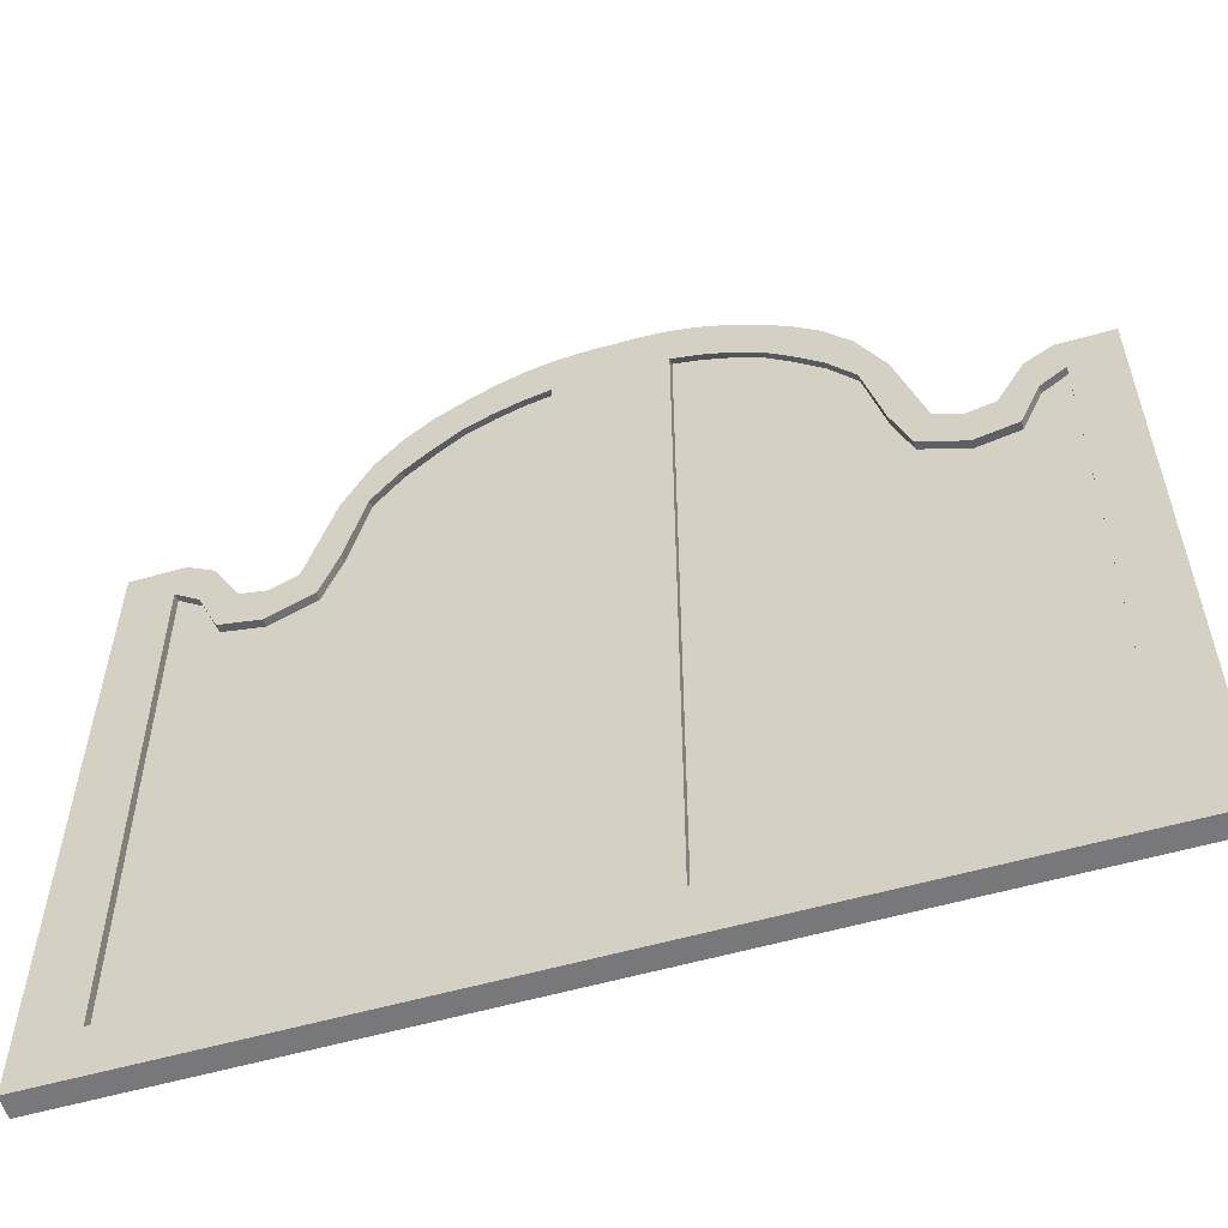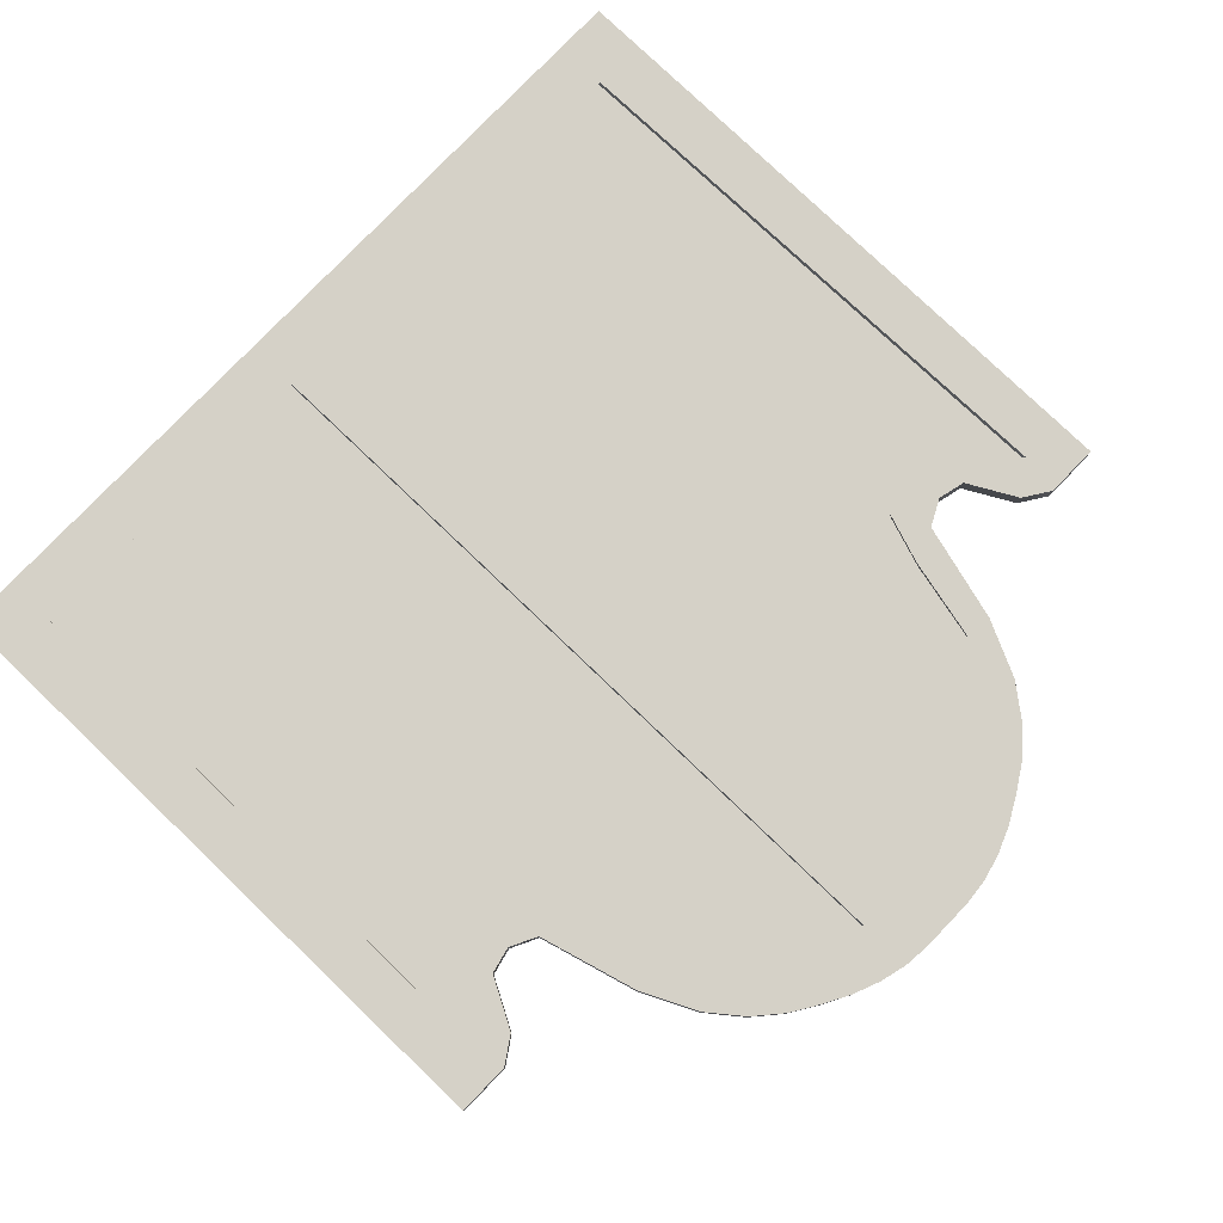
<metadata>
{"format":"obj","ext":"obj","renderer":"f3d","projection":"perspective","resolution":1024,"background":"white","views":[{"elev":-57.5,"azim":16.4,"up":"+Y"},{"elev":78.7,"azim":133.8,"up":"+Z"}]}
</metadata>
<code>
g default
v -0.125 0.8852 0.495
v -0.1875 0.8697 0.495
v -0.1875 -0.8893 0.495
v -0.125 -0.8893 0.495
v -0.25 0.8455 0.495
v -0.25 -0.8893 0.495
v -0.3125 0.8128 0.495
v -0.3125 -0.8893 0.495
v -0.375 0.7598 0.495
v -0.375 -0.8893 0.495
v -0.4375 0.699 0.495
v -0.4375 -0.8893 0.495
v -0.5 0.6124 0.495
v -0.5 -0.8893 0.495
v -0.5434 0.4223 0.495
v -0.5625 -0.8893 0.495
v -0.5843 0.3017 0.495
v -0.625 -0.8893 0.495
v -0.6875 0.2523 0.495
v -0.6875 -0.8893 0.495
v -0.7849 0.2753 0.495
v -0.75 -0.8893 0.495
v -0.8316 0.3891 0.495
v -0.8125 -0.8893 0.495
v -0.8899 0.4356 0.495
v -0.875 -0.8893 0.495
v -0.875 -0.8893 0.505
v -0.8125 -0.8893 0.505
v -0.8899 0.4356 0.505
v -0.8316 0.3891 0.505
v -0.75 -0.8893 0.505
v -0.7849 0.2753 0.505
v -0.6875 -0.8893 0.505
v -0.6875 0.2523 0.505
v -0.625 -0.8893 0.505
v -0.5843 0.3017 0.505
v -0.5625 -0.8893 0.505
v -0.5434 0.4223 0.505
v -0.5 -0.8893 0.505
v -0.5 0.6124 0.505
v -0.4375 -0.8893 0.505
v -0.4375 0.699 0.505
v -0.375 -0.8893 0.505
v -0.375 0.7598 0.505
v -0.3125 -0.8893 0.505
v -0.3125 0.8128 0.505
v -0.25 -0.8893 0.505
v -0.25 0.8455 0.505
v -0.1875 -0.8893 0.505
v -0.1875 0.8697 0.505
v -0.125 -0.8893 0.505
v -0.125 0.8852 0.505
f 1 4 3 2
f 2 3 6 5
f 5 6 8 7
f 7 8 10 9
f 9 10 12 11
f 11 12 14 13
f 13 14 16 15
f 15 16 18 17
f 17 18 20 19
f 19 20 22 21
f 21 22 24 23
f 23 24 26 25
f 28 30 29 27
f 31 32 30 28
f 33 34 32 31
f 35 36 34 33
f 37 38 36 35
f 39 40 38 37
f 41 42 40 39
f 43 44 42 41
f 45 46 44 43
f 47 48 46 45
f 49 50 48 47
f 51 52 50 49
v 0 -1 0.525
v -0.0625 -1 0.525
v -0.125 -1 0.525
v -0.1875 -1 0.525
v -0.25 -1 0.525
v -0.3125 -1 0.525
v -0.375 -1 0.525
v -0.4375 -1 0.525
v -0.5 -1 0.525
v -0.5625 -1 0.525
v -0.625 -1 0.525
v -0.6875 -1 0.525
v -0.75 -1 0.525
v -0.8125 -1 0.525
v -0.875 -1 0.525
v -0.9375 -1 0.525
v -1 -1 0.525
v 0 1 0.525
v -0.0625 1 0.525
v -0.125 0.994 0.525
v -0.1875 0.9778 0.525
v -0.25 0.9526 0.525
v -0.3125 0.9183 0.525
v -0.375 0.879 0.525
v -0.4375 0.8246 0.525
v -0.5 0.7449 0.525
v -0.5625 0.6138 0.525
v -0.625 0.3831 0.525
v -0.6875 0.3518 0.525
v -0.75 0.3669 0.525
v -0.8125 0.4819 0.525
v -0.875 0.5232 0.525
v -0.9375 0.5232 0.525
v -1 0.5232 0.525
v 0 1 0.475
v -0.0625 1 0.475
v -0.125 0.994 0.475
v -0.1875 0.9778 0.475
v -0.25 0.9526 0.475
v -0.3125 0.9183 0.475
v -0.375 0.879 0.475
v -0.4375 0.8246 0.475
v -0.5 0.7449 0.475
v -0.5625 0.6138 0.475
v -0.625 0.3831 0.475
v -0.6875 0.3518 0.475
v -0.75 0.3669 0.475
v -0.8125 0.4819 0.475
v -0.875 0.5232 0.475
v -0.9375 0.5232 0.475
v -1 0.5232 0.475
v 0 -1 0.475
v -0.0625 -1 0.475
v -0.125 -1 0.475
v -0.1875 -1 0.475
v -0.25 -1 0.475
v -0.3125 -1 0.475
v -0.375 -1 0.475
v -0.4375 -1 0.475
v -0.5 -1 0.475
v -0.5625 -1 0.475
v -0.625 -1 0.475
v -0.6875 -1 0.475
v -0.75 -1 0.475
v -0.8125 -1 0.475
v -0.875 -1 0.475
v -0.9375 -1 0.475
v -1 -1 0.475
v -0.0625 0.8766 0.525
v 0 0.8766 0.525
v 0 0.8766 0.475
v -0.0625 0.8766 0.475
v -0.125 0.8709 0.475
v -0.1875 0.8557 0.475
v -0.25 0.8319 0.475
v -0.3125 0.7996 0.475
v -0.375 0.7475 0.475
v -0.4375 0.6877 0.475
v -0.5 0.6025 0.475
v -0.5434 0.4154 0.475
v -0.5843 0.2968 0.475
v -0.6875 0.2482 0.475
v -0.7849 0.2708 0.475
v -0.8316 0.3828 0.475
v -0.8899 0.4285 0.475
v -0.9375 0.4402 0.475
v -1 0.4402 0.475
v -1 0.4402 0.525
v -0.9375 0.4402 0.525
v -0.8899 0.4285 0.525
v -0.8316 0.3828 0.525
v -0.7849 0.2708 0.525
v -0.6875 0.2482 0.525
v -0.5843 0.2968 0.525
v -0.5434 0.4154 0.525
v -0.5 0.6025 0.525
v -0.4375 0.6877 0.525
v -0.375 0.7475 0.525
v -0.3125 0.7996 0.525
v -0.25 0.8319 0.525
v -0.1875 0.8557 0.525
v -0.125 0.8709 0.525
v 0 -0.875 0.525
v 0 -0.875 0.475
v -0.0625 -0.875 0.475
v -0.125 -0.875 0.475
v -0.1875 -0.875 0.475
v -0.25 -0.875 0.475
v -0.3125 -0.875 0.475
v -0.375 -0.875 0.475
v -0.4375 -0.875 0.475
v -0.5 -0.875 0.475
v -0.5625 -0.875 0.475
v -0.625 -0.875 0.475
v -0.6875 -0.875 0.475
v -0.75 -0.875 0.475
v -0.8125 -0.875 0.475
v -0.875 -0.875 0.475
v -0.9375 -0.875 0.475
v -1 -0.875 0.475
v -1 -0.875 0.525
v -0.9375 -0.875 0.525
v -0.875 -0.875 0.525
v -0.8125 -0.875 0.525
v -0.75 -0.875 0.525
v -0.6875 -0.875 0.525
v -0.625 -0.875 0.525
v -0.5625 -0.875 0.525
v -0.5 -0.875 0.525
v -0.4375 -0.875 0.525
v -0.375 -0.875 0.525
v -0.3125 -0.875 0.525
v -0.25 -0.875 0.525
v -0.1875 -0.875 0.525
v -0.125 -0.875 0.525
v -0.0625 -0.875 0.525
v -0.125 0.8852 0.495
v -0.1875 0.8697 0.495
v -0.1875 -0.8893 0.495
v -0.125 -0.8893 0.495
v -0.25 0.8455 0.495
v -0.25 -0.8893 0.495
v -0.3125 0.8128 0.495
v -0.3125 -0.8893 0.495
v -0.375 0.7598 0.495
v -0.375 -0.8893 0.495
v -0.4375 0.699 0.495
v -0.4375 -0.8893 0.495
v -0.5 0.6124 0.495
v -0.5 -0.8893 0.495
v -0.5434 0.4223 0.495
v -0.5625 -0.8893 0.495
v -0.5843 0.3017 0.495
v -0.625 -0.8893 0.495
v -0.6875 0.2523 0.495
v -0.6875 -0.8893 0.495
v -0.7849 0.2753 0.495
v -0.75 -0.8893 0.495
v -0.8316 0.3891 0.495
v -0.8125 -0.8893 0.495
v -0.8899 0.4356 0.495
v -0.875 -0.8893 0.495
v -0.875 -0.8893 0.505
v -0.8125 -0.8893 0.505
v -0.8899 0.4356 0.505
v -0.8316 0.3891 0.505
v -0.75 -0.8893 0.505
v -0.7849 0.2753 0.505
v -0.6875 -0.8893 0.505
v -0.6875 0.2523 0.505
v -0.625 -0.8893 0.505
v -0.5843 0.3017 0.505
v -0.5625 -0.8893 0.505
v -0.5434 0.4223 0.505
v -0.5 -0.8893 0.505
v -0.5 0.6124 0.505
v -0.4375 -0.8893 0.505
v -0.4375 0.699 0.505
v -0.375 -0.8893 0.505
v -0.375 0.7598 0.505
v -0.3125 -0.8893 0.505
v -0.3125 0.8128 0.505
v -0.25 -0.8893 0.505
v -0.25 0.8455 0.505
v -0.1875 -0.8893 0.505
v -0.1875 0.8697 0.505
v -0.125 -0.8893 0.505
v -0.125 0.8852 0.505
f 53 155 188 54
f 54 188 187 55
f 55 187 186 56
f 56 186 185 57
f 57 185 184 58
f 58 184 183 59
f 59 183 182 60
f 60 182 181 61
f 61 181 180 62
f 62 180 179 63
f 63 179 178 64
f 64 178 177 65
f 65 177 176 66
f 66 176 175 67
f 67 175 174 68
f 68 174 173 69
f 70 87 88 71
f 71 88 89 72
f 72 89 90 73
f 73 90 91 74
f 74 91 92 75
f 75 92 93 76
f 76 93 94 77
f 77 94 95 78
f 78 95 96 79
f 79 96 97 80
f 80 97 98 81
f 81 98 99 82
f 82 99 100 83
f 83 100 101 84
f 84 101 102 85
f 85 102 103 86
f 156 104 105 157
f 157 105 106 158
f 158 106 107 159
f 159 107 108 160
f 160 108 109 161
f 161 109 110 162
f 162 110 111 163
f 163 111 112 164
f 164 112 113 165
f 165 113 114 166
f 166 114 115 167
f 167 115 116 168
f 168 116 117 169
f 169 117 118 170
f 170 118 119 171
f 171 119 120 172
f 104 53 54 105
f 105 54 55 106
f 106 55 56 107
f 107 56 57 108
f 108 57 58 109
f 109 58 59 110
f 110 59 60 111
f 111 60 61 112
f 112 61 62 113
f 113 62 63 114
f 114 63 64 115
f 115 64 65 116
f 116 65 66 117
f 117 66 67 118
f 118 67 68 119
f 119 68 69 120
f 69 173 172 120
f 104 156 155 53
f 122 70 71 121
f 123 87 70 122
f 87 123 124 88
f 88 124 125 89
f 89 125 126 90
f 90 126 127 91
f 91 127 128 92
f 92 128 129 93
f 93 129 130 94
f 94 130 131 95
f 95 131 132 96
f 96 132 133 97
f 97 133 134 98
f 98 134 135 99
f 99 135 136 100
f 100 136 137 101
f 101 137 138 102
f 102 138 139 103
f 140 86 103 139
f 141 85 86 140
f 142 84 85 141
f 143 83 84 142
f 144 82 83 143
f 145 81 82 144
f 146 80 81 145
f 147 79 80 146
f 148 78 79 147
f 149 77 78 148
f 150 76 77 149
f 151 75 76 150
f 152 74 75 151
f 153 73 74 152
f 154 72 73 153
f 121 71 72 154
f 156 123 122 155
f 123 156 157 124
f 124 157 158 125
f 137 170 171 138
f 138 171 172 139
f 173 140 139 172
f 174 141 140 173
f 175 142 141 174
f 188 121 154 187
f 155 122 121 188
f 125 189 190 126
f 159 191 192 158
f 158 192 189 125
f 126 190 193 127
f 160 194 191 159
f 127 193 195 128
f 161 196 194 160
f 128 195 197 129
f 162 198 196 161
f 129 197 199 130
f 163 200 198 162
f 130 199 201 131
f 164 202 200 163
f 131 201 203 132
f 165 204 202 164
f 132 203 205 133
f 166 206 204 165
f 133 205 207 134
f 167 208 206 166
f 134 207 209 135
f 168 210 208 167
f 135 209 211 136
f 169 212 210 168
f 136 211 213 137
f 137 213 214 170
f 170 214 212 169
f 176 216 215 175
f 175 215 217 142
f 142 217 218 143
f 177 219 216 176
f 143 218 220 144
f 178 221 219 177
f 144 220 222 145
f 179 223 221 178
f 145 222 224 146
f 180 225 223 179
f 146 224 226 147
f 181 227 225 180
f 147 226 228 148
f 182 229 227 181
f 148 228 230 149
f 183 231 229 182
f 149 230 232 150
f 184 233 231 183
f 150 232 234 151
f 185 235 233 184
f 151 234 236 152
f 186 237 235 185
f 152 236 238 153
f 187 239 237 186
f 153 238 240 154
f 154 240 239 187
v 0.125 0.8852 0.495
v 0.1875 0.8697 0.495
v 0.1875 -0.8893 0.495
v 0.125 -0.8893 0.495
v 0.25 0.8455 0.495
v 0.25 -0.8893 0.495
v 0.3125 0.8128 0.495
v 0.3125 -0.8893 0.495
v 0.375 0.7598 0.495
v 0.375 -0.8893 0.495
v 0.4375 0.699 0.495
v 0.4375 -0.8893 0.495
v 0.5 0.6124 0.495
v 0.5 -0.8893 0.495
v 0.5434 0.4223 0.495
v 0.5625 -0.8893 0.495
v 0.5843 0.3017 0.495
v 0.625 -0.8893 0.495
v 0.6875 0.2523 0.495
v 0.6875 -0.8893 0.495
v 0.7849 0.2753 0.495
v 0.75 -0.8893 0.495
v 0.8316 0.3891 0.495
v 0.8125 -0.8893 0.495
v 0.8899 0.4356 0.495
v 0.875 -0.8893 0.495
v 0.875 -0.8893 0.505
v 0.8125 -0.8893 0.505
v 0.8899 0.4356 0.505
v 0.8316 0.3891 0.505
v 0.75 -0.8893 0.505
v 0.7849 0.2753 0.505
v 0.6875 -0.8893 0.505
v 0.6875 0.2523 0.505
v 0.625 -0.8893 0.505
v 0.5843 0.3017 0.505
v 0.5625 -0.8893 0.505
v 0.5434 0.4223 0.505
v 0.5 -0.8893 0.505
v 0.5 0.6124 0.505
v 0.4375 -0.8893 0.505
v 0.4375 0.699 0.505
v 0.375 -0.8893 0.505
v 0.375 0.7598 0.505
v 0.3125 -0.8893 0.505
v 0.3125 0.8128 0.505
v 0.25 -0.8893 0.505
v 0.25 0.8455 0.505
v 0.1875 -0.8893 0.505
v 0.1875 0.8697 0.505
v 0.125 -0.8893 0.505
v 0.125 0.8852 0.505
f 241 242 243 244
f 242 245 246 243
f 245 247 248 246
f 247 249 250 248
f 249 251 252 250
f 251 253 254 252
f 253 255 256 254
f 255 257 258 256
f 257 259 260 258
f 259 261 262 260
f 261 263 264 262
f 263 265 266 264
f 268 267 269 270
f 271 268 270 272
f 273 271 272 274
f 275 273 274 276
f 277 275 276 278
f 279 277 278 280
f 281 279 280 282
f 283 281 282 284
f 285 283 284 286
f 287 285 286 288
f 289 287 288 290
f 291 289 290 292
v 0 -1 0.525
v 0.0625 -1 0.525
v 0.125 -1 0.525
v 0.1875 -1 0.525
v 0.25 -1 0.525
v 0.3125 -1 0.525
v 0.375 -1 0.525
v 0.4375 -1 0.525
v 0.5 -1 0.525
v 0.5625 -1 0.525
v 0.625 -1 0.525
v 0.6875 -1 0.525
v 0.75 -1 0.525
v 0.8125 -1 0.525
v 0.875 -1 0.525
v 0.9375 -1 0.525
v 1 -1 0.525
v 0 1 0.525
v 0.0625 1 0.525
v 0.125 0.994 0.525
v 0.1875 0.9778 0.525
v 0.25 0.9526 0.525
v 0.3125 0.9183 0.525
v 0.375 0.879 0.525
v 0.4375 0.8246 0.525
v 0.5 0.7449 0.525
v 0.5625 0.6138 0.525
v 0.625 0.3831 0.525
v 0.6875 0.3518 0.525
v 0.75 0.3669 0.525
v 0.8125 0.4819 0.525
v 0.875 0.5232 0.525
v 0.9375 0.5232 0.525
v 1 0.5232 0.525
v 0 1 0.475
v 0.0625 1 0.475
v 0.125 0.994 0.475
v 0.1875 0.9778 0.475
v 0.25 0.9526 0.475
v 0.3125 0.9183 0.475
v 0.375 0.879 0.475
v 0.4375 0.8246 0.475
v 0.5 0.7449 0.475
v 0.5625 0.6138 0.475
v 0.625 0.3831 0.475
v 0.6875 0.3518 0.475
v 0.75 0.3669 0.475
v 0.8125 0.4819 0.475
v 0.875 0.5232 0.475
v 0.9375 0.5232 0.475
v 1 0.5232 0.475
v 0 -1 0.475
v 0.0625 -1 0.475
v 0.125 -1 0.475
v 0.1875 -1 0.475
v 0.25 -1 0.475
v 0.3125 -1 0.475
v 0.375 -1 0.475
v 0.4375 -1 0.475
v 0.5 -1 0.475
v 0.5625 -1 0.475
v 0.625 -1 0.475
v 0.6875 -1 0.475
v 0.75 -1 0.475
v 0.8125 -1 0.475
v 0.875 -1 0.475
v 0.9375 -1 0.475
v 1 -1 0.475
v 0.0625 0.8766 0.525
v 0 0.8766 0.525
v 0 0.8766 0.475
v 0.0625 0.8766 0.475
v 0.125 0.8709 0.475
v 0.1875 0.8557 0.475
v 0.25 0.8319 0.475
v 0.3125 0.7996 0.475
v 0.375 0.7475 0.475
v 0.4375 0.6877 0.475
v 0.5 0.6025 0.475
v 0.5434 0.4154 0.475
v 0.5843 0.2968 0.475
v 0.6875 0.2482 0.475
v 0.7849 0.2708 0.475
v 0.8316 0.3828 0.475
v 0.8899 0.4285 0.475
v 0.9375 0.4402 0.475
v 1 0.4402 0.475
v 1 0.4402 0.525
v 0.9375 0.4402 0.525
v 0.8899 0.4285 0.525
v 0.8316 0.3828 0.525
v 0.7849 0.2708 0.525
v 0.6875 0.2482 0.525
v 0.5843 0.2968 0.525
v 0.5434 0.4154 0.525
v 0.5 0.6025 0.525
v 0.4375 0.6877 0.525
v 0.375 0.7475 0.525
v 0.3125 0.7996 0.525
v 0.25 0.8319 0.525
v 0.1875 0.8557 0.525
v 0.125 0.8709 0.525
v 0 -0.875 0.525
v 0 -0.875 0.475
v 0.0625 -0.875 0.475
v 0.125 -0.875 0.475
v 0.1875 -0.875 0.475
v 0.25 -0.875 0.475
v 0.3125 -0.875 0.475
v 0.375 -0.875 0.475
v 0.4375 -0.875 0.475
v 0.5 -0.875 0.475
v 0.5625 -0.875 0.475
v 0.625 -0.875 0.475
v 0.6875 -0.875 0.475
v 0.75 -0.875 0.475
v 0.8125 -0.875 0.475
v 0.875 -0.875 0.475
v 0.9375 -0.875 0.475
v 1 -0.875 0.475
v 1 -0.875 0.525
v 0.9375 -0.875 0.525
v 0.875 -0.875 0.525
v 0.8125 -0.875 0.525
v 0.75 -0.875 0.525
v 0.6875 -0.875 0.525
v 0.625 -0.875 0.525
v 0.5625 -0.875 0.525
v 0.5 -0.875 0.525
v 0.4375 -0.875 0.525
v 0.375 -0.875 0.525
v 0.3125 -0.875 0.525
v 0.25 -0.875 0.525
v 0.1875 -0.875 0.525
v 0.125 -0.875 0.525
v 0.0625 -0.875 0.525
v 0.125 0.8852 0.495
v 0.1875 0.8697 0.495
v 0.1875 -0.8893 0.495
v 0.125 -0.8893 0.495
v 0.25 0.8455 0.495
v 0.25 -0.8893 0.495
v 0.3125 0.8128 0.495
v 0.3125 -0.8893 0.495
v 0.375 0.7598 0.495
v 0.375 -0.8893 0.495
v 0.4375 0.699 0.495
v 0.4375 -0.8893 0.495
v 0.5 0.6124 0.495
v 0.5 -0.8893 0.495
v 0.5434 0.4223 0.495
v 0.5625 -0.8893 0.495
v 0.5843 0.3017 0.495
v 0.625 -0.8893 0.495
v 0.6875 0.2523 0.495
v 0.6875 -0.8893 0.495
v 0.7849 0.2753 0.495
v 0.75 -0.8893 0.495
v 0.8316 0.3891 0.495
v 0.8125 -0.8893 0.495
v 0.8899 0.4356 0.495
v 0.875 -0.8893 0.495
v 0.875 -0.8893 0.505
v 0.8125 -0.8893 0.505
v 0.8899 0.4356 0.505
v 0.8316 0.3891 0.505
v 0.75 -0.8893 0.505
v 0.7849 0.2753 0.505
v 0.6875 -0.8893 0.505
v 0.6875 0.2523 0.505
v 0.625 -0.8893 0.505
v 0.5843 0.3017 0.505
v 0.5625 -0.8893 0.505
v 0.5434 0.4223 0.505
v 0.5 -0.8893 0.505
v 0.5 0.6124 0.505
v 0.4375 -0.8893 0.505
v 0.4375 0.699 0.505
v 0.375 -0.8893 0.505
v 0.375 0.7598 0.505
v 0.3125 -0.8893 0.505
v 0.3125 0.8128 0.505
v 0.25 -0.8893 0.505
v 0.25 0.8455 0.505
v 0.1875 -0.8893 0.505
v 0.1875 0.8697 0.505
v 0.125 -0.8893 0.505
v 0.125 0.8852 0.505
f 293 294 428 395
f 294 295 427 428
f 295 296 426 427
f 296 297 425 426
f 297 298 424 425
f 298 299 423 424
f 299 300 422 423
f 300 301 421 422
f 301 302 420 421
f 302 303 419 420
f 303 304 418 419
f 304 305 417 418
f 305 306 416 417
f 306 307 415 416
f 307 308 414 415
f 308 309 413 414
f 310 311 328 327
f 311 312 329 328
f 312 313 330 329
f 313 314 331 330
f 314 315 332 331
f 315 316 333 332
f 316 317 334 333
f 317 318 335 334
f 318 319 336 335
f 319 320 337 336
f 320 321 338 337
f 321 322 339 338
f 322 323 340 339
f 323 324 341 340
f 324 325 342 341
f 325 326 343 342
f 396 397 345 344
f 397 398 346 345
f 398 399 347 346
f 399 400 348 347
f 400 401 349 348
f 401 402 350 349
f 402 403 351 350
f 403 404 352 351
f 404 405 353 352
f 405 406 354 353
f 406 407 355 354
f 407 408 356 355
f 408 409 357 356
f 409 410 358 357
f 410 411 359 358
f 411 412 360 359
f 344 345 294 293
f 345 346 295 294
f 346 347 296 295
f 347 348 297 296
f 348 349 298 297
f 349 350 299 298
f 350 351 300 299
f 351 352 301 300
f 352 353 302 301
f 353 354 303 302
f 354 355 304 303
f 355 356 305 304
f 356 357 306 305
f 357 358 307 306
f 358 359 308 307
f 359 360 309 308
f 309 360 412 413
f 344 293 395 396
f 362 361 311 310
f 363 362 310 327
f 327 328 364 363
f 328 329 365 364
f 329 330 366 365
f 330 331 367 366
f 331 332 368 367
f 332 333 369 368
f 333 334 370 369
f 334 335 371 370
f 335 336 372 371
f 336 337 373 372
f 337 338 374 373
f 338 339 375 374
f 339 340 376 375
f 340 341 377 376
f 341 342 378 377
f 342 343 379 378
f 380 379 343 326
f 381 380 326 325
f 382 381 325 324
f 383 382 324 323
f 384 383 323 322
f 385 384 322 321
f 386 385 321 320
f 387 386 320 319
f 388 387 319 318
f 389 388 318 317
f 390 389 317 316
f 391 390 316 315
f 392 391 315 314
f 393 392 314 313
f 394 393 313 312
f 361 394 312 311
f 396 395 362 363
f 363 364 397 396
f 364 365 398 397
f 377 378 411 410
f 378 379 412 411
f 413 412 379 380
f 414 413 380 381
f 415 414 381 382
f 428 427 394 361
f 395 428 361 362
f 365 366 430 429
f 399 398 432 431
f 398 365 429 432
f 366 367 433 430
f 400 399 431 434
f 367 368 435 433
f 401 400 434 436
f 368 369 437 435
f 402 401 436 438
f 369 370 439 437
f 403 402 438 440
f 370 371 441 439
f 404 403 440 442
f 371 372 443 441
f 405 404 442 444
f 372 373 445 443
f 406 405 444 446
f 373 374 447 445
f 407 406 446 448
f 374 375 449 447
f 408 407 448 450
f 375 376 451 449
f 409 408 450 452
f 376 377 453 451
f 377 410 454 453
f 410 409 452 454
f 416 415 455 456
f 415 382 457 455
f 382 383 458 457
f 417 416 456 459
f 383 384 460 458
f 418 417 459 461
f 384 385 462 460
f 419 418 461 463
f 385 386 464 462
f 420 419 463 465
f 386 387 466 464
f 421 420 465 467
f 387 388 468 466
f 422 421 467 469
f 388 389 470 468
f 423 422 469 471
f 389 390 472 470
f 424 423 471 473
f 390 391 474 472
f 425 424 473 475
f 391 392 476 474
f 426 425 475 477
f 392 393 478 476
f 427 426 477 479
f 393 394 480 478
f 394 427 479 480

</code>
